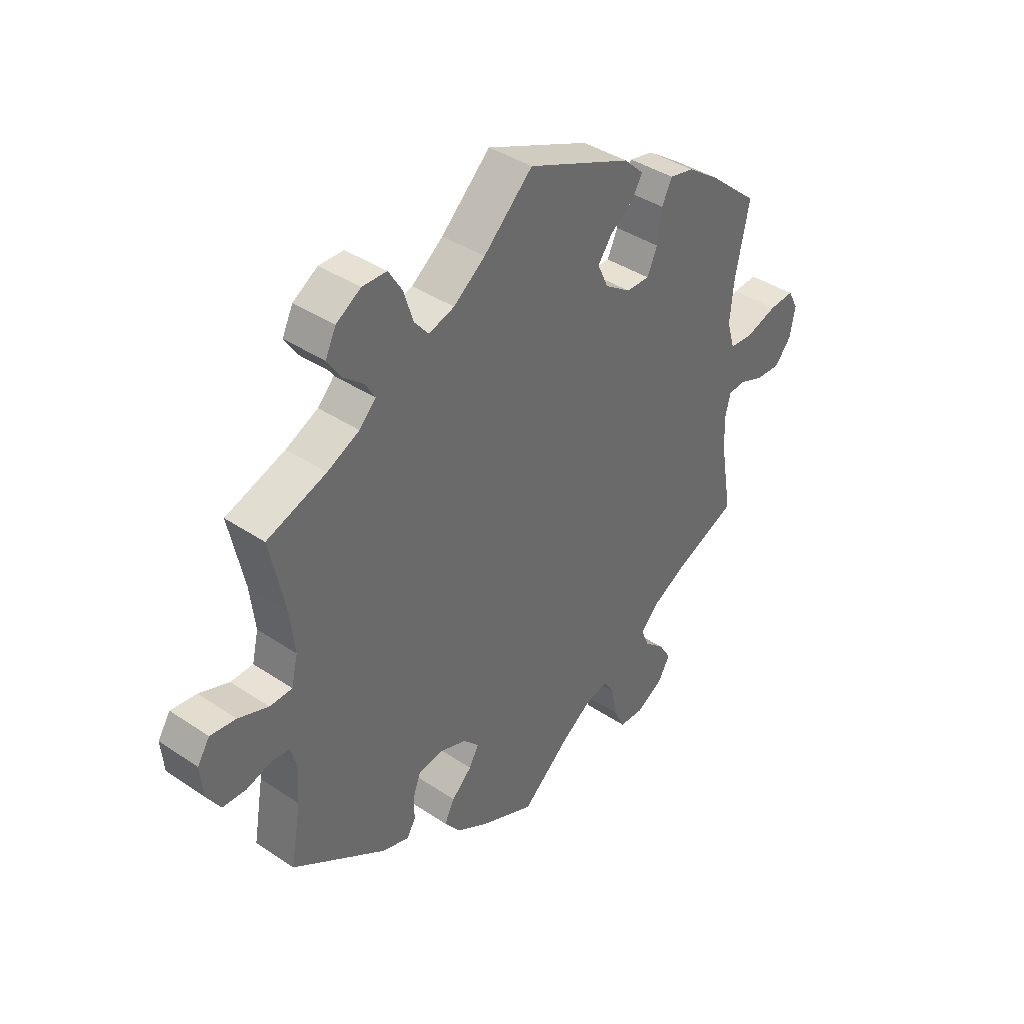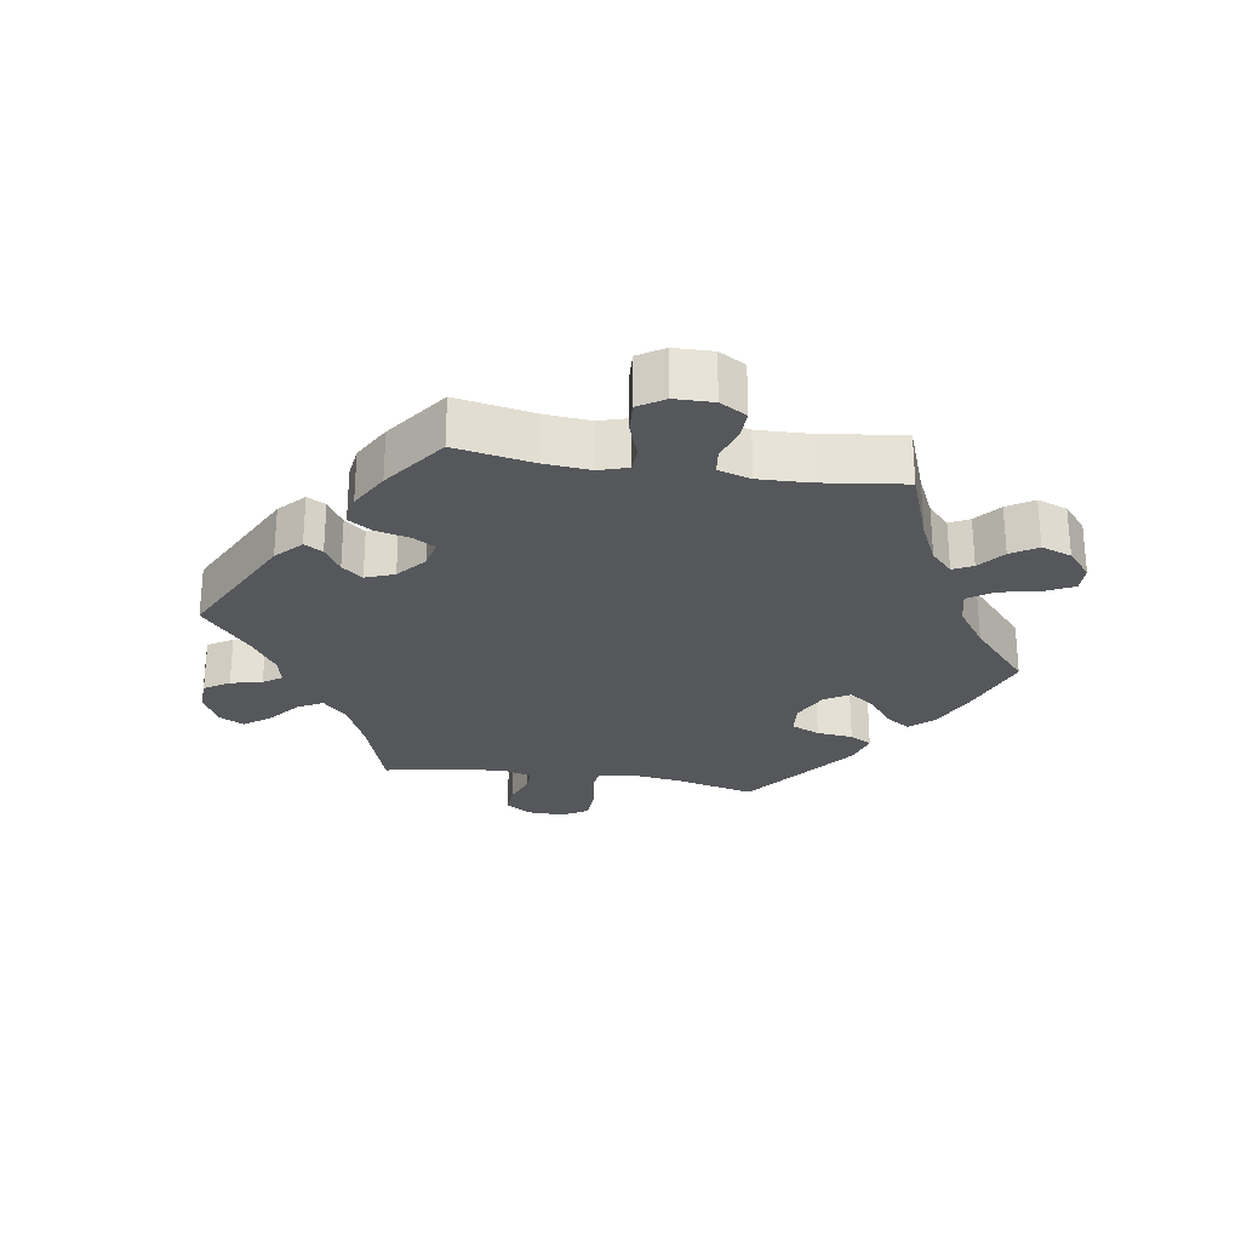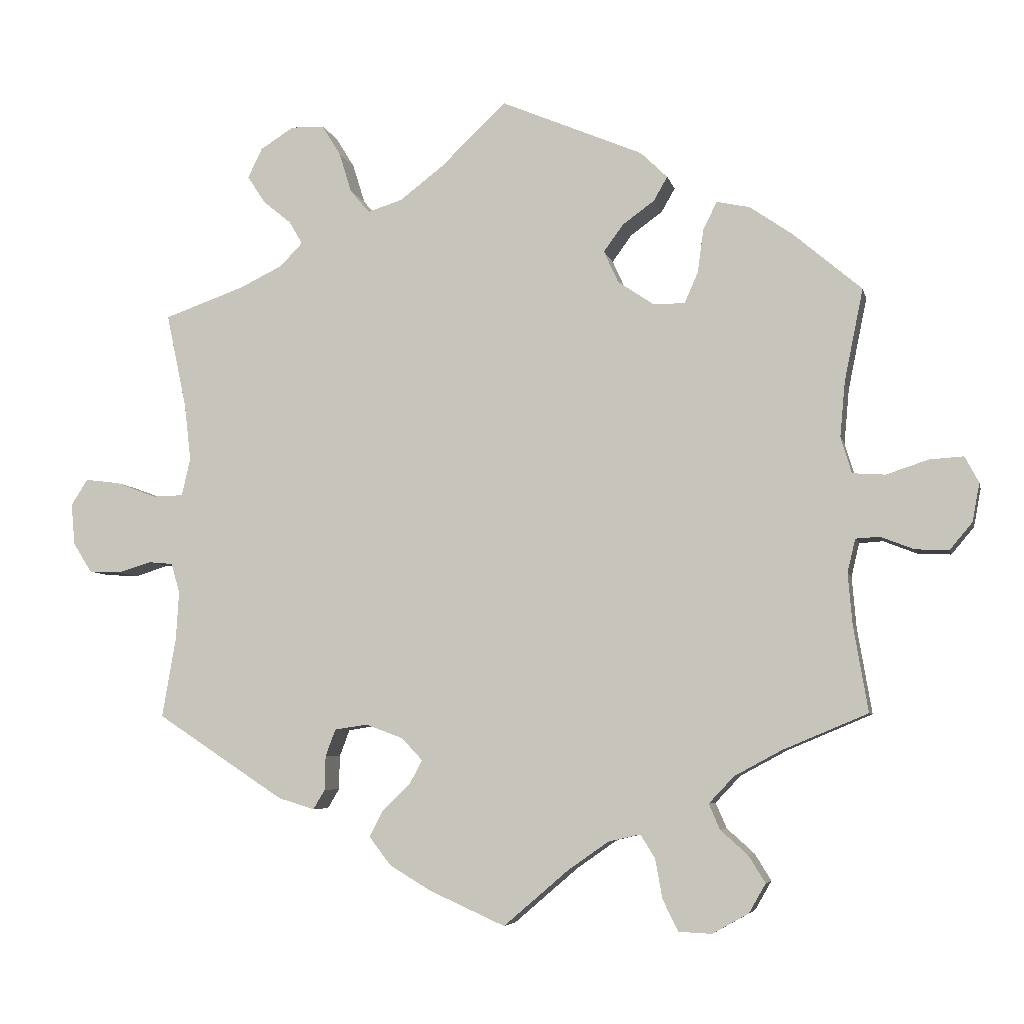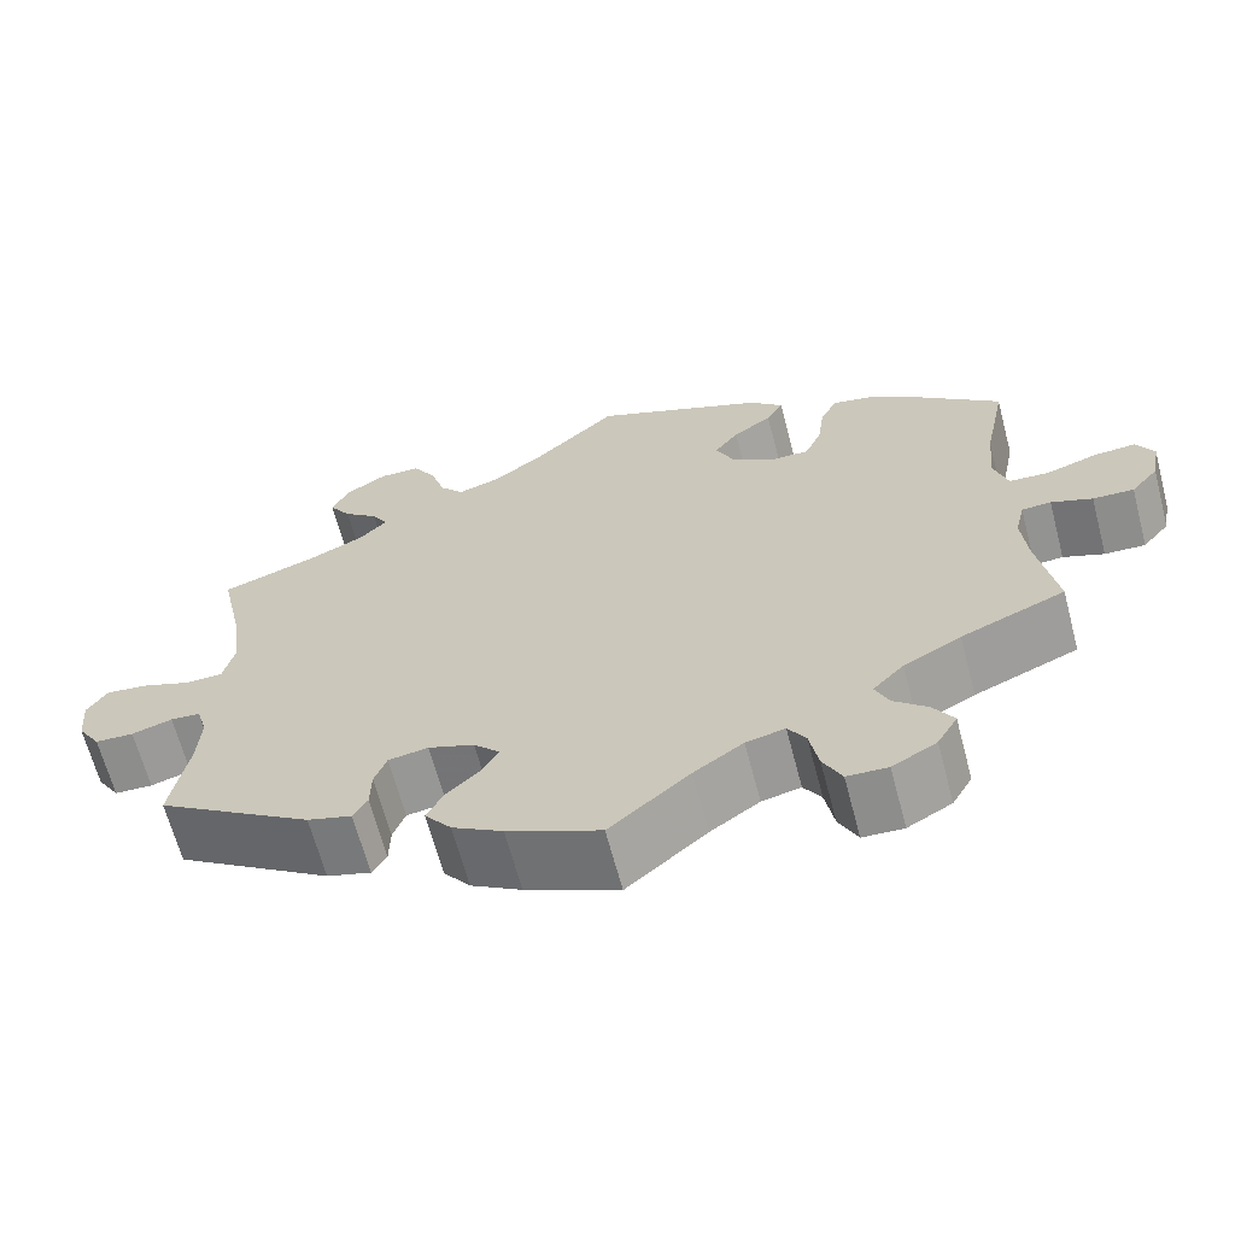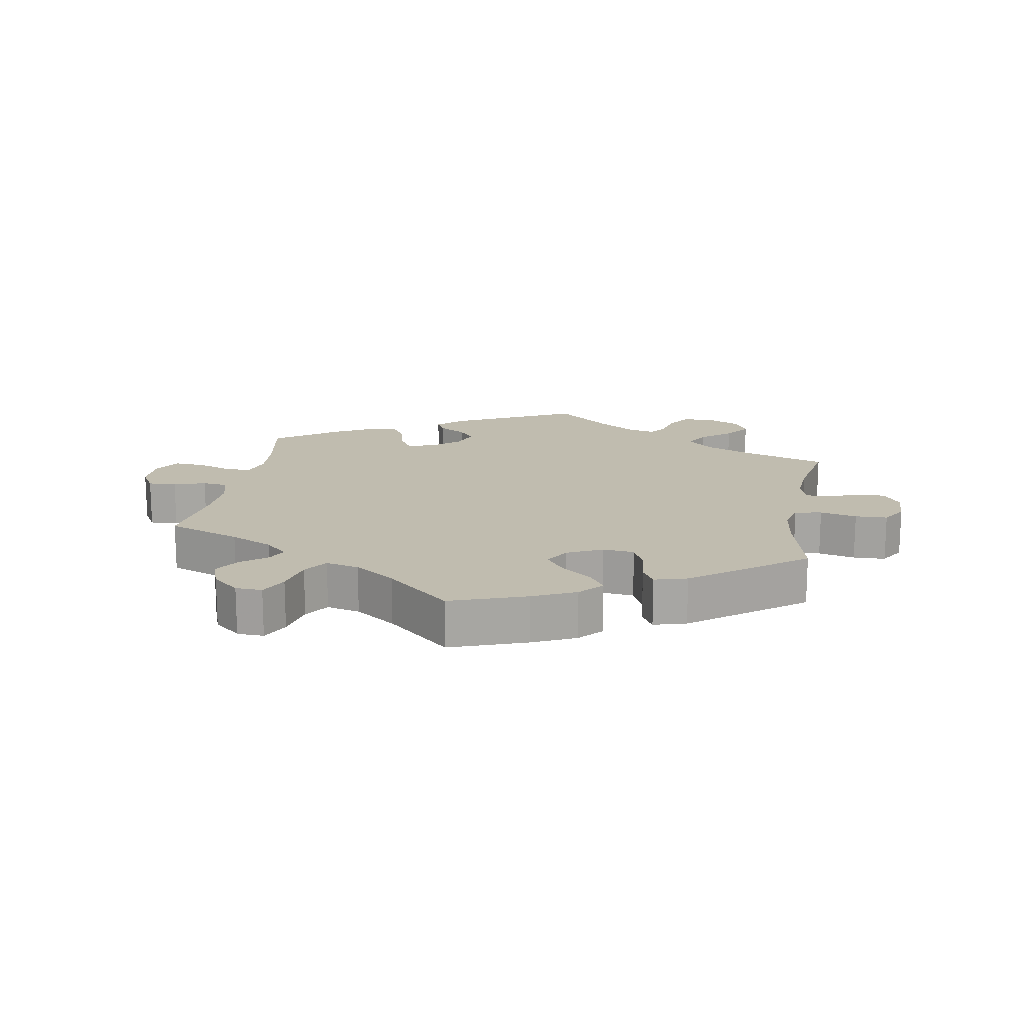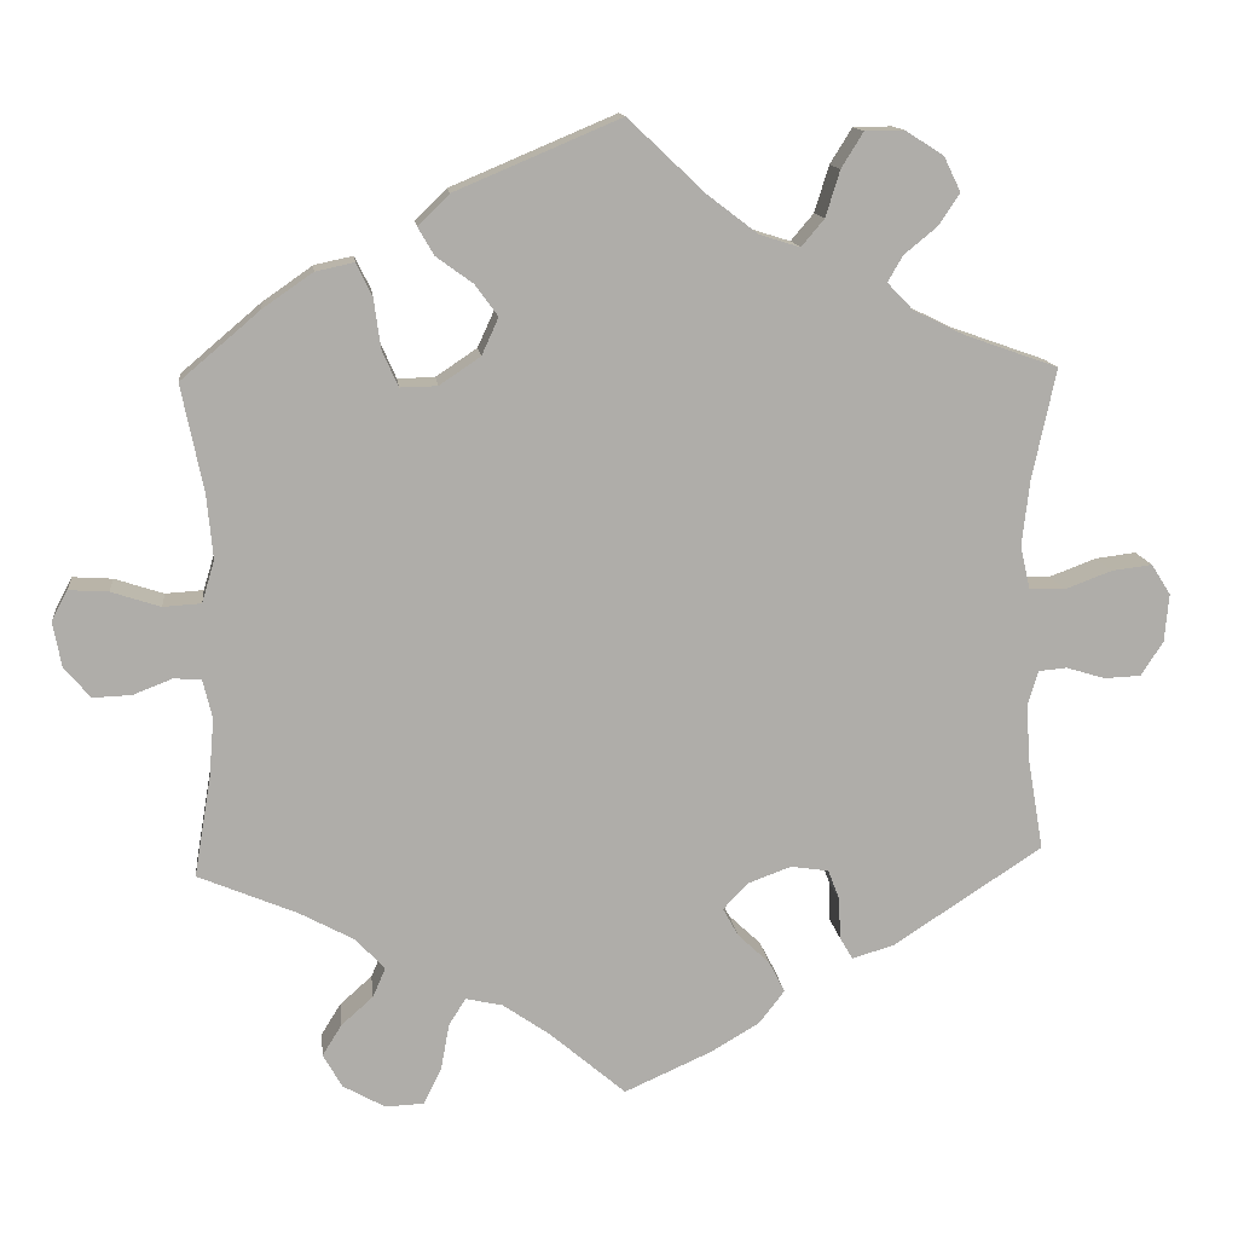
<metadata>
{"format":"obj","ext":"obj","renderer":"f3d","projection":"perspective","resolution":1024,"background":"white","views":[{"elev":39.6,"azim":129.8,"up":"+Z"},{"elev":-26.5,"azim":-159.0,"up":"+Y"},{"elev":-5.9,"azim":-167.5,"up":"+Z"},{"elev":-65.4,"azim":-165.2,"up":"+Z"},{"elev":16.3,"azim":-50.1,"up":"+Y"},{"elev":13.1,"azim":-6.3,"up":"+Z"}]}
</metadata>
<code>
v 0.473 0.07 0.159
v 0.464 0.07 0.081
v 0.476 0.07 0.029
v 0.518 0.07 0.028
v 0.574 0.07 0.049
v 0.622 0.07 0.055
v 0.645 0.07 0.019
v 0.64 0.07 -0.038
v 0.614 0.07 -0.079
v 0.57 0.07 -0.081
v 0.524 0.07 -0.067
v 0.49 0.07 -0.07
v 0.478 0.07 -0.111
v 0.482 0.07 -0.178
v 0.501 0.07 -0.288
v 0.324 0.07 -0.404
v 0.274 0.07 -0.419
v 0.258 0.07 -0.392
v 0.257 0.07 -0.345
v 0.243 0.07 -0.308
v 0.198 0.07 -0.301
v 0.146 0.07 -0.32
v 0.117 0.07 -0.351
v 0.135 0.07 -0.384
v 0.173 0.07 -0.42
v 0.192 0.07 -0.457
v 0.162 0.07 -0.496
v 0.105 0.07 -0.53
v 0 0.07 -0.577
v -0.09 0.07 -0.5
v -0.146 0.07 -0.461
v -0.19 0.07 -0.451
v -0.21 0.07 -0.483
v -0.22 0.07 -0.538
v -0.241 0.07 -0.581
v -0.287 0.07 -0.583
v -0.337 0.07 -0.555
v -0.36 0.07 -0.515
v -0.337 0.07 -0.478
v -0.299 0.07 -0.444
v -0.284 0.07 -0.409
v -0.319 0.07 -0.372
v -0.384 0.07 -0.337
v -0.501 0.07 -0.288
v -0.481 0.07 -0.17
v -0.475 0.07 -0.099
v -0.486 0.07 -0.053
v -0.519 0.07 -0.051
v -0.565 0.07 -0.069
v -0.611 0.07 -0.071
v -0.642 0.07 -0.034
v -0.652 0.07 0.019
v -0.633 0.07 0.055
v -0.586 0.07 0.052
v -0.528 0.07 0.033
v -0.483 0.07 0.036
v -0.468 0.07 0.086
v -0.475 0.07 0.162
v -0.501 0.07 0.289
v -0.407 0.07 0.369
v -0.348 0.07 0.41
v -0.302 0.07 0.42
v -0.283 0.07 0.381
v -0.275 0.07 0.322
v -0.256 0.07 0.279
v -0.212 0.07 0.28
v -0.163 0.07 0.313
v -0.143 0.07 0.357
v -0.17 0.07 0.394
v -0.214 0.07 0.426
v -0.233 0.07 0.459
v -0.196 0.07 0.495
v 0 0.07 0.578
v 0.092 0.07 0.491
v 0.151 0.07 0.446
v 0.199 0.07 0.431
v 0.226 0.07 0.463
v 0.243 0.07 0.518
v 0.269 0.07 0.56
v 0.315 0.07 0.561
v 0.361 0.07 0.532
v 0.381 0.07 0.491
v 0.356 0.07 0.453
v 0.317 0.07 0.421
v 0.299 0.07 0.39
v 0.33 0.07 0.358
v 0.39 0.07 0.329
v 0.501 0.07 0.29
v 0.473 0 0.159
v 0.464 0 0.081
v 0.476 0 0.029
v 0.518 0 0.028
v 0.574 0 0.049
v 0.622 0 0.055
v 0.645 0 0.019
v 0.64 0 -0.038
v 0.614 0 -0.079
v 0.57 0 -0.081
v 0.524 0 -0.067
v 0.49 0 -0.07
v 0.478 0 -0.111
v 0.482 0 -0.178
v 0.501 0 -0.288
v 0.324 0 -0.404
v 0.274 0 -0.419
v 0.258 0 -0.392
v 0.257 0 -0.345
v 0.243 0 -0.308
v 0.198 0 -0.301
v 0.146 0 -0.32
v 0.117 0 -0.351
v 0.135 0 -0.384
v 0.173 0 -0.42
v 0.192 0 -0.457
v 0.162 0 -0.496
v 0.105 0 -0.53
v 0 0 -0.577
v -0.09 0 -0.5
v -0.146 0 -0.461
v -0.19 0 -0.451
v -0.21 0 -0.483
v -0.22 0 -0.538
v -0.241 0 -0.581
v -0.287 0 -0.583
v -0.337 0 -0.555
v -0.36 0 -0.515
v -0.337 0 -0.478
v -0.299 0 -0.444
v -0.284 0 -0.409
v -0.319 0 -0.372
v -0.384 0 -0.337
v -0.501 0 -0.288
v -0.481 0 -0.17
v -0.475 0 -0.099
v -0.486 0 -0.053
v -0.519 0 -0.051
v -0.565 0 -0.069
v -0.611 0 -0.071
v -0.642 0 -0.034
v -0.652 0 0.019
v -0.633 0 0.055
v -0.586 0 0.052
v -0.528 0 0.033
v -0.483 0 0.036
v -0.468 0 0.086
v -0.475 0 0.162
v -0.501 0 0.289
v -0.407 0 0.369
v -0.348 0 0.41
v -0.302 0 0.42
v -0.283 0 0.381
v -0.275 0 0.322
v -0.256 0 0.279
v -0.212 0 0.28
v -0.163 0 0.313
v -0.143 0 0.357
v -0.17 0 0.394
v -0.214 0 0.426
v -0.233 0 0.459
v -0.196 0 0.495
v 0 0 0.578
v 0.092 0 0.491
v 0.151 0 0.446
v 0.199 0 0.431
v 0.226 0 0.463
v 0.243 0 0.518
v 0.269 0 0.56
v 0.315 0 0.561
v 0.361 0 0.532
v 0.381 0 0.491
v 0.356 0 0.453
v 0.317 0 0.421
v 0.299 0 0.39
v 0.33 0 0.358
v 0.39 0 0.329
v 0.501 0 0.29
f 87 88 1
f 86 87 1 2
f 85 86 2 3
f 81 82 83 84
f 81 84 85
f 80 81 85
f 77 78 79 80
f 76 77 80 85
f 75 76 85 3
f 71 72 73 74
f 69 70 71 74
f 68 69 74 75
f 67 68 75 3
f 61 62 63 64
f 61 64 65
f 58 59 60 61
f 57 58 61 65
f 56 57 65 66
f 52 53 54 55
f 52 55 56
f 51 52 56
f 48 49 50 51
f 47 48 51 56
f 46 47 56 66
f 43 44 45
f 42 43 45 46
f 41 42 46 66
f 37 38 39 40
f 37 40 41
f 36 37 41
f 33 34 35 36
f 32 33 36 41
f 31 32 41 66
f 27 28 29 30
f 24 25 26 27
f 23 24 27 30
f 22 23 30 31
f 16 17 18 19
f 14 15 16 19
f 13 14 19 20
f 12 13 20 21
f 8 9 10 11
f 8 11 12
f 7 8 12
f 4 5 6 7
f 3 4 7 12
f 22 31 66 67
f 21 22 67
f 3 12 21 67
f 89 176 175
f 90 89 175 174
f 91 90 174 173
f 172 171 170 169
f 173 172 169
f 173 169 168
f 168 167 166 165
f 173 168 165 164
f 91 173 164 163
f 162 161 160 159
f 162 159 158 157
f 163 162 157 156
f 91 163 156 155
f 152 151 150 149
f 153 152 149
f 149 148 147 146
f 153 149 146 145
f 154 153 145 144
f 143 142 141 140
f 144 143 140
f 144 140 139
f 139 138 137 136
f 144 139 136 135
f 154 144 135 134
f 133 132 131
f 134 133 131 130
f 154 134 130 129
f 128 127 126 125
f 129 128 125
f 129 125 124
f 124 123 122 121
f 129 124 121 120
f 154 129 120 119
f 118 117 116 115
f 115 114 113 112
f 118 115 112 111
f 119 118 111 110
f 107 106 105 104
f 107 104 103 102
f 108 107 102 101
f 109 108 101 100
f 99 98 97 96
f 100 99 96
f 100 96 95
f 95 94 93 92
f 100 95 92 91
f 155 154 119 110
f 155 110 109
f 155 109 100 91
f 1 89 90 2
f 2 90 91 3
f 3 91 92 4
f 4 92 93 5
f 5 93 94 6
f 6 94 95 7
f 7 95 96 8
f 8 96 97 9
f 9 97 98 10
f 10 98 99 11
f 11 99 100 12
f 12 100 101 13
f 13 101 102 14
f 14 102 103 15
f 15 103 104 16
f 16 104 105 17
f 17 105 106 18
f 18 106 107 19
f 19 107 108 20
f 20 108 109 21
f 21 109 110 22
f 22 110 111 23
f 23 111 112 24
f 24 112 113 25
f 25 113 114 26
f 26 114 115 27
f 27 115 116 28
f 28 116 117 29
f 29 117 118 30
f 30 118 119 31
f 31 119 120 32
f 32 120 121 33
f 33 121 122 34
f 34 122 123 35
f 35 123 124 36
f 36 124 125 37
f 37 125 126 38
f 38 126 127 39
f 39 127 128 40
f 40 128 129 41
f 41 129 130 42
f 42 130 131 43
f 43 131 132 44
f 44 132 133 45
f 45 133 134 46
f 46 134 135 47
f 47 135 136 48
f 48 136 137 49
f 49 137 138 50
f 50 138 139 51
f 51 139 140 52
f 52 140 141 53
f 53 141 142 54
f 54 142 143 55
f 55 143 144 56
f 56 144 145 57
f 57 145 146 58
f 58 146 147 59
f 59 147 148 60
f 60 148 149 61
f 61 149 150 62
f 62 150 151 63
f 63 151 152 64
f 64 152 153 65
f 65 153 154 66
f 66 154 155 67
f 67 155 156 68
f 68 156 157 69
f 69 157 158 70
f 70 158 159 71
f 71 159 160 72
f 72 160 161 73
f 73 161 162 74
f 74 162 163 75
f 75 163 164 76
f 76 164 165 77
f 77 165 166 78
f 78 166 167 79
f 79 167 168 80
f 80 168 169 81
f 81 169 170 82
f 82 170 171 83
f 83 171 172 84
f 84 172 173 85
f 85 173 174 86
f 86 174 175 87
f 87 175 176 88
f 88 176 89 1

</code>
